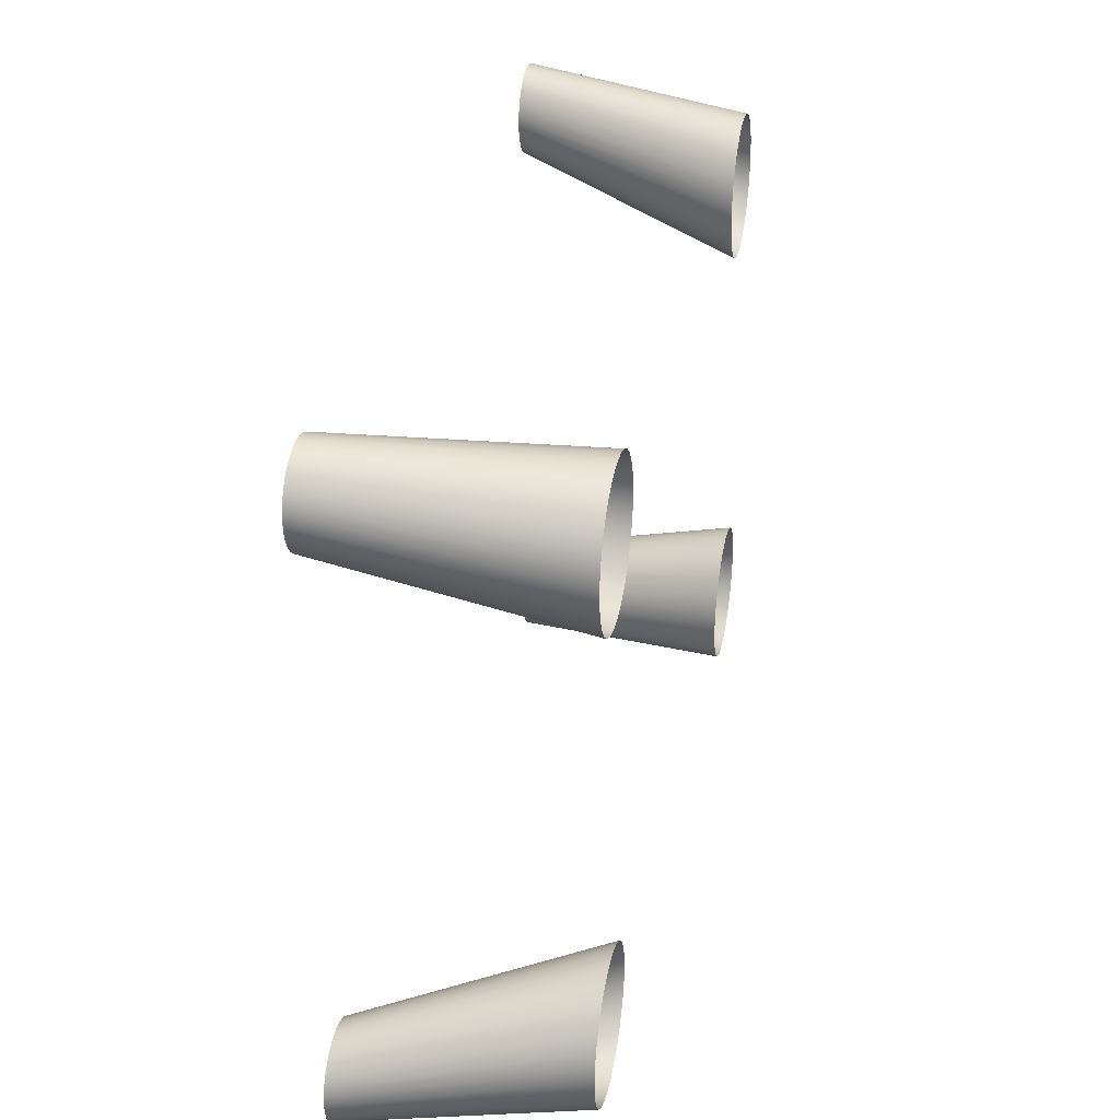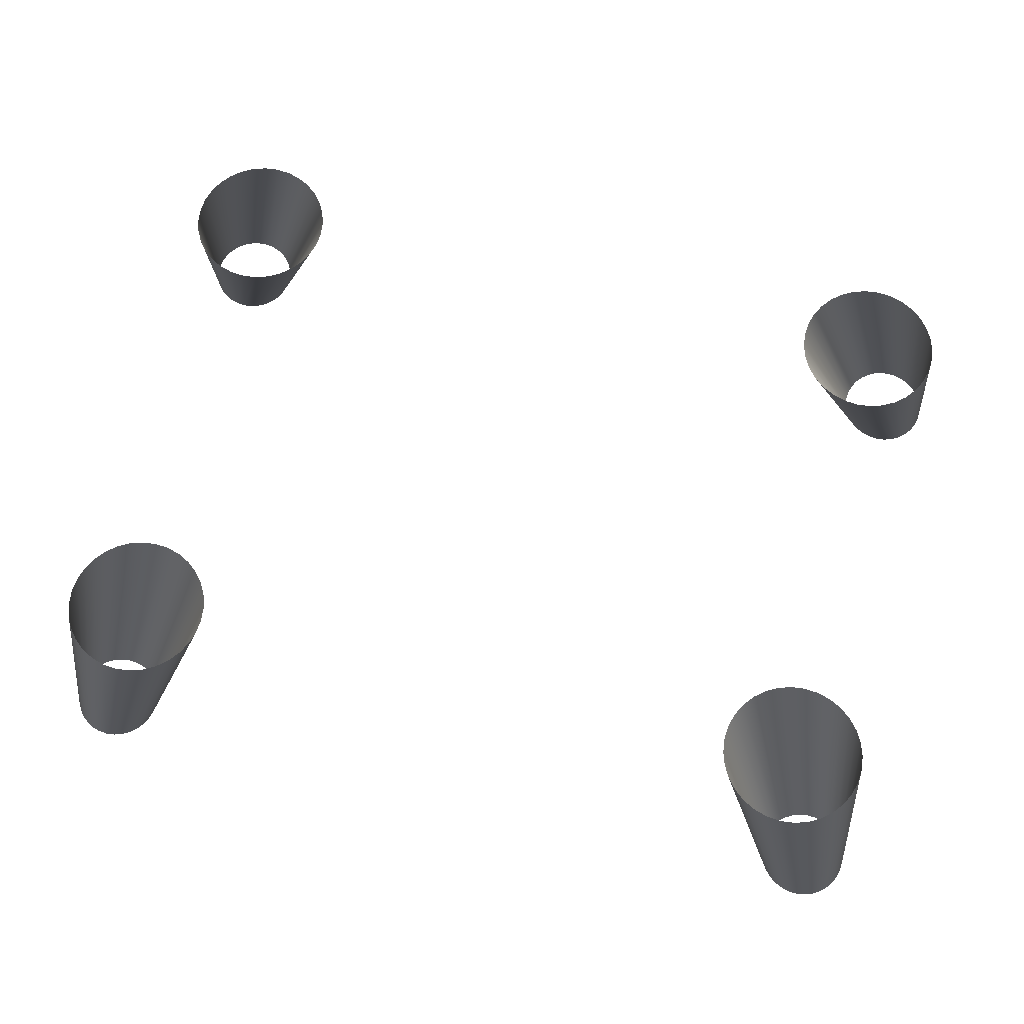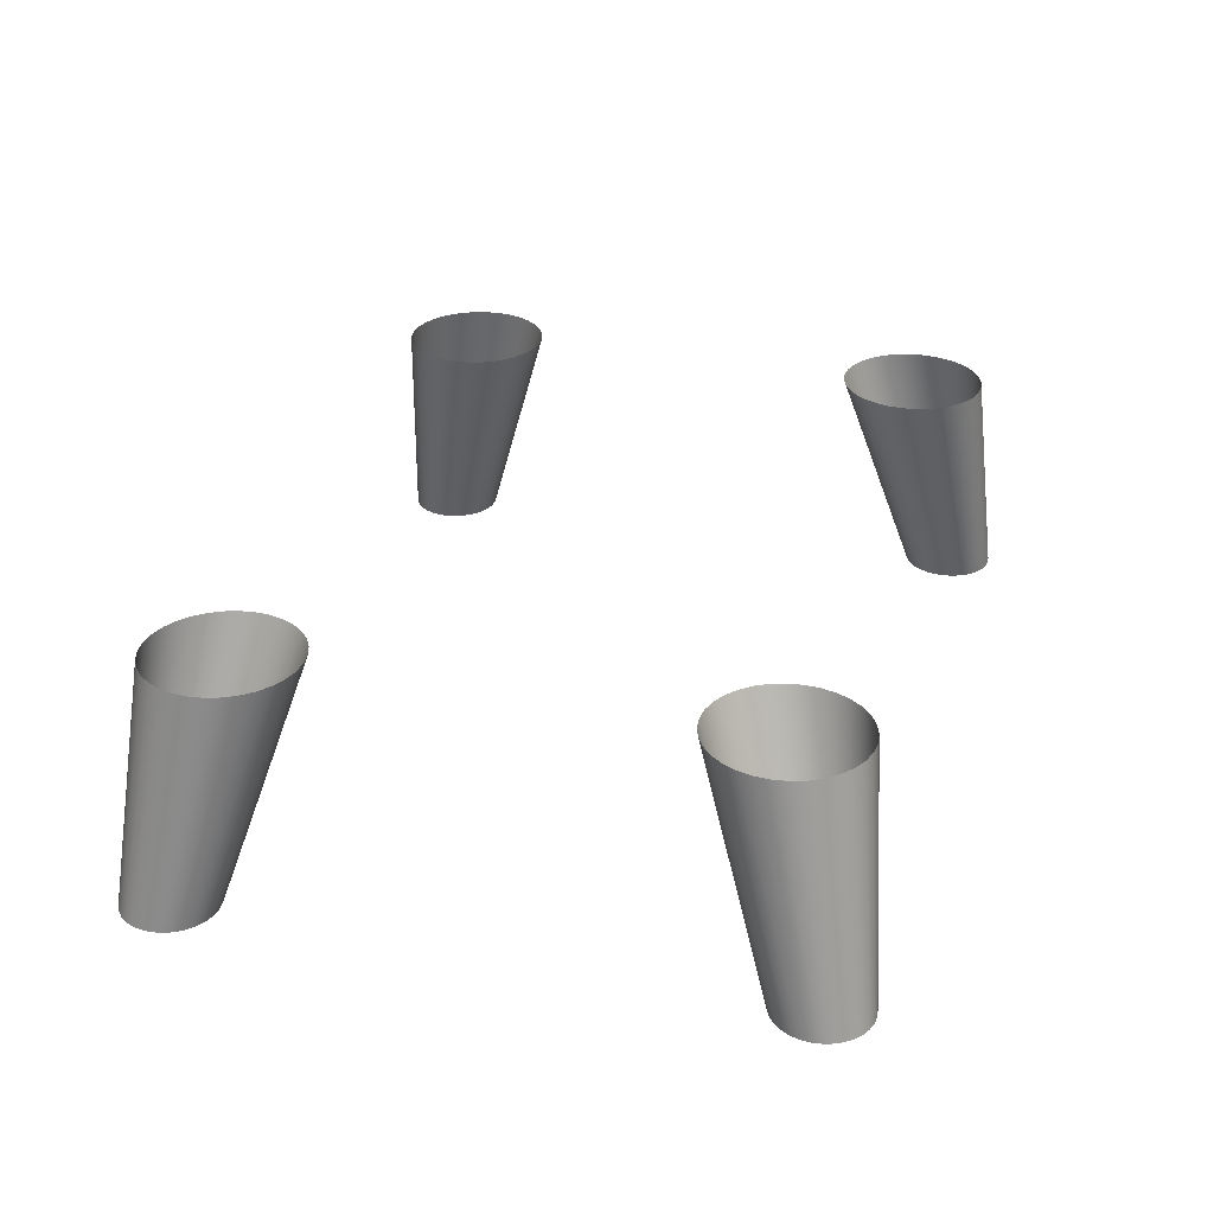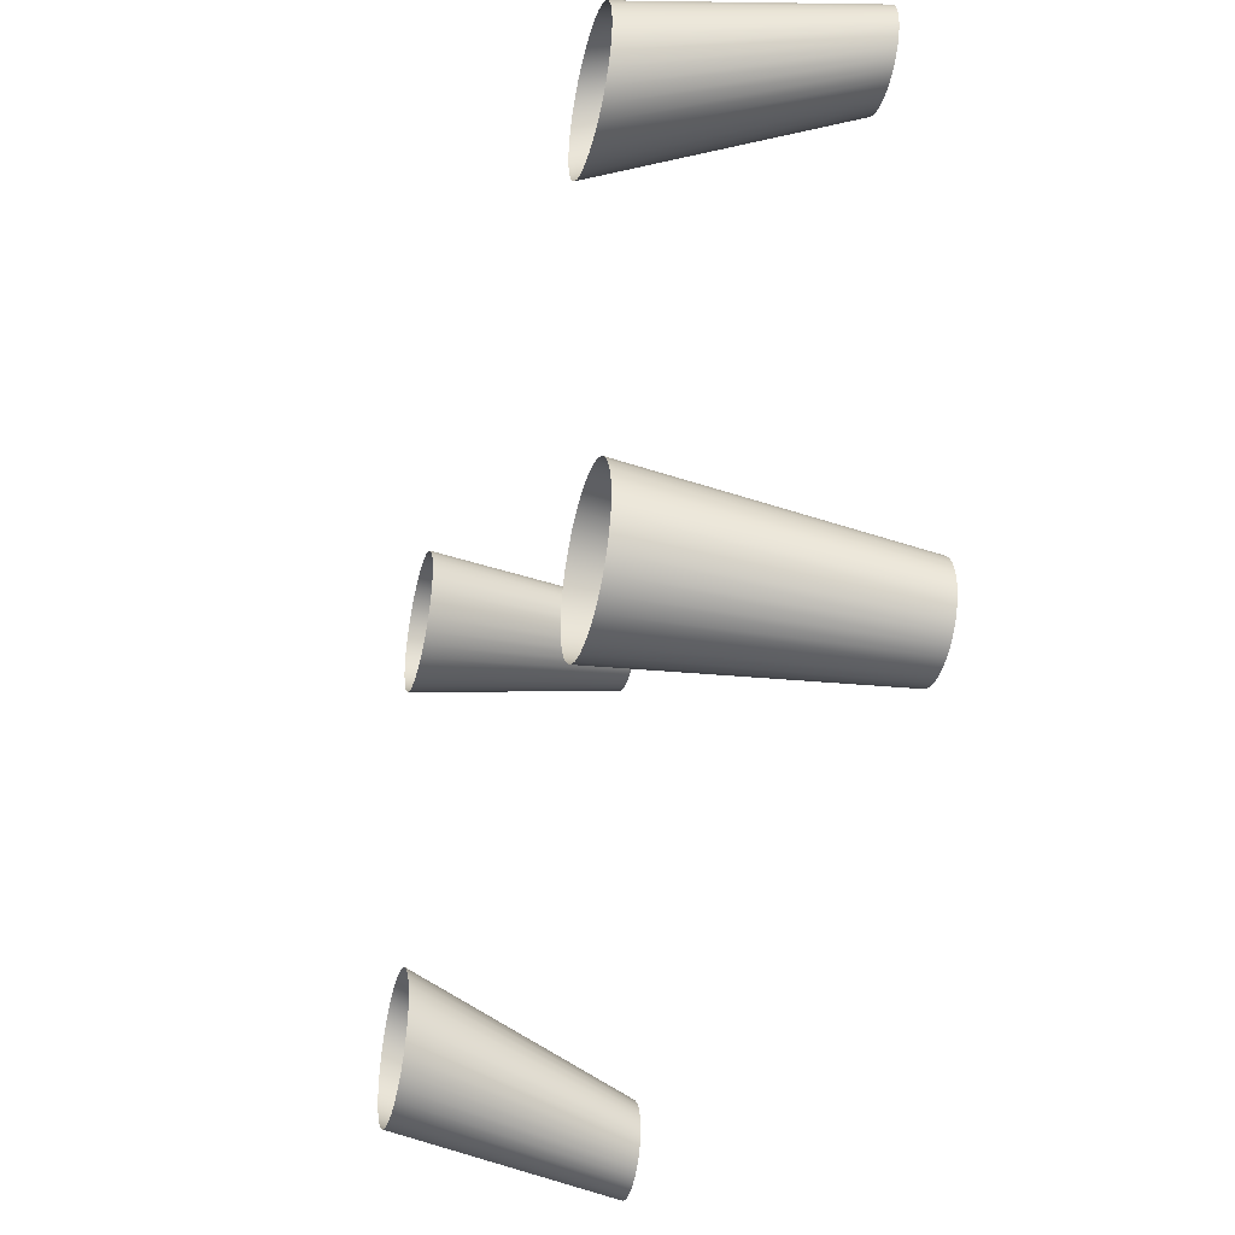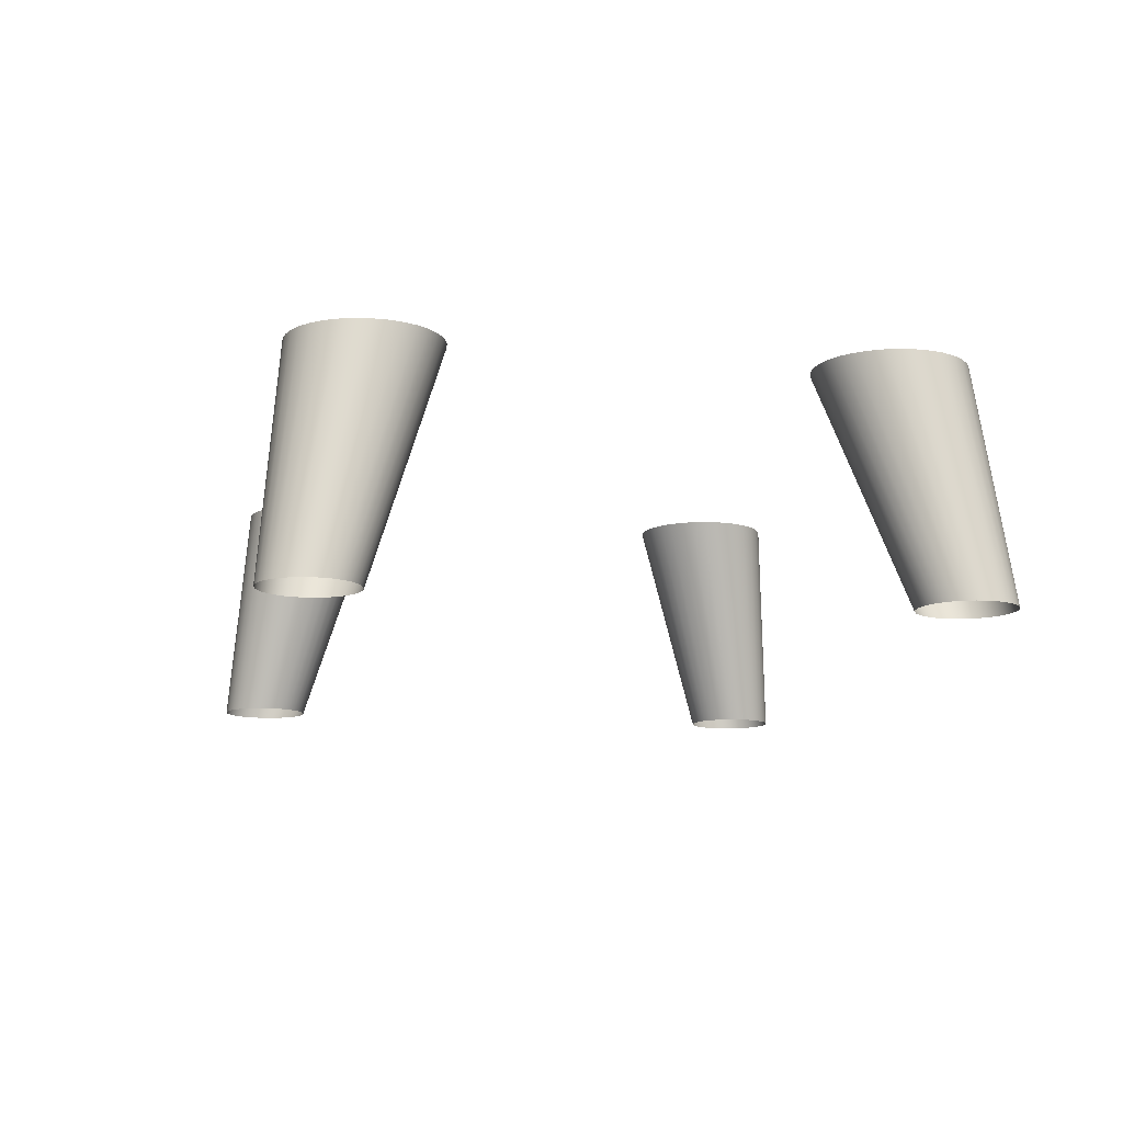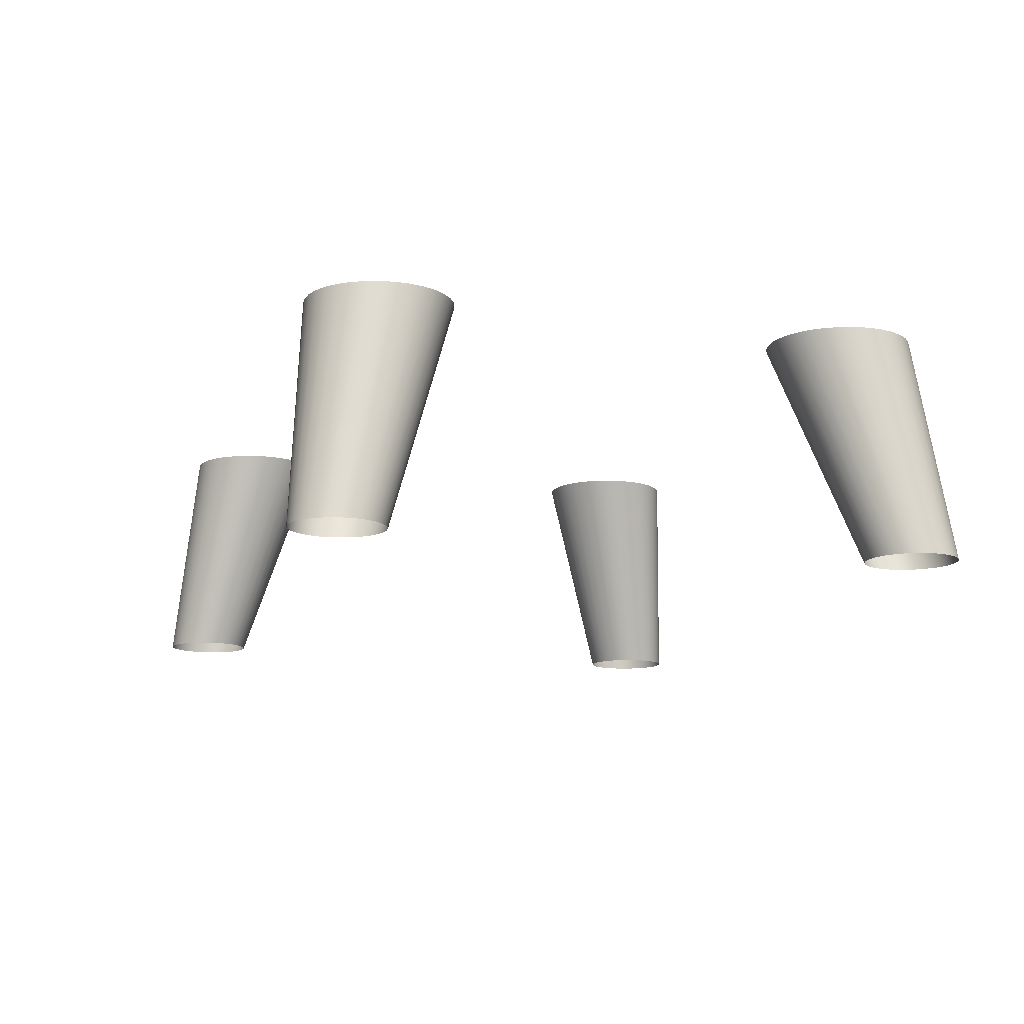
<metadata>
{"format":"obj","ext":"obj","renderer":"f3d","projection":"perspective","resolution":1024,"background":"white","views":[{"elev":31.4,"azim":101.3,"up":"+Z"},{"elev":68.3,"azim":13.2,"up":"+Y"},{"elev":29.3,"azim":104.6,"up":"+Y"},{"elev":-37.9,"azim":-104.5,"up":"+Z"},{"elev":-11.6,"azim":-100.4,"up":"+Y"},{"elev":-12.0,"azim":73.1,"up":"+Y"}]}
</metadata>
<code>
o legs
v -0.1691 0.1104 -0.1493
v -0.1759 0.1104 -0.1487
v -0.1824 0.1104 -0.1467
v -0.1884 0.1104 -0.1435
v -0.1937 0.1104 -0.1392
v -0.198 0.1104 -0.1339
v -0.2012 0.1104 -0.1279
v -0.2032 0.1104 -0.1214
v -0.2038 0.1104 -0.1146
v -0.2032 0.1104 -0.1079
v -0.2012 0.1104 -0.1013
v -0.198 0.1104 -0.09535
v -0.1937 0.1104 -0.09009
v -0.1884 0.1104 -0.08577
v -0.1824 0.1104 -0.08257
v -0.1759 0.1104 -0.08059
v -0.1691 0.1104 -0.07992
v -0.1623 0.1104 -0.08059
v -0.1558 0.1104 -0.08257
v -0.1498 0.1104 -0.08577
v -0.1446 0.1104 -0.09009
v -0.1403 0.1104 -0.09535
v -0.137 0.1104 -0.1013
v -0.1351 0.1104 -0.1079
v -0.1344 0.1104 -0.1146
v -0.1351 0.1104 -0.1214
v -0.137 0.1104 -0.1279
v -0.1403 0.1104 -0.1339
v -0.1446 0.1104 -0.1392
v -0.1498 0.1104 -0.1435
v -0.1558 0.1104 -0.1467
v -0.1623 0.1104 -0.1487
v -0.1935 2e-06 -0.1592
v -0.1977 2e-06 -0.1587
v -0.2019 2e-06 -0.1575
v -0.2056 2e-06 -0.1555
v -0.209 2e-06 -0.1527
v -0.2117 2e-06 -0.1494
v -0.2137 2e-06 -0.1456
v -0.215 2e-06 -0.1415
v -0.2154 2e-06 -0.1372
v -0.215 2e-06 -0.133
v -0.2137 2e-06 -0.1288
v -0.2117 2e-06 -0.1251
v -0.209 2e-06 -0.1217
v -0.2056 2e-06 -0.119
v -0.2019 2e-06 -0.117
v -0.1977 2e-06 -0.1157
v -0.1935 2e-06 -0.1153
v -0.1892 2e-06 -0.1157
v -0.1851 2e-06 -0.117
v -0.1813 2e-06 -0.119
v -0.1779 2e-06 -0.1217
v -0.1752 2e-06 -0.1251
v -0.1732 2e-06 -0.1288
v -0.1719 2e-06 -0.133
v -0.1715 2e-06 -0.1372
v -0.1719 2e-06 -0.1415
v -0.1732 2e-06 -0.1456
v -0.1752 2e-06 -0.1494
v -0.1779 2e-06 -0.1527
v -0.1813 2e-06 -0.1555
v -0.1851 2e-06 -0.1575
v -0.1892 2e-06 -0.1587
v 0.173 0.1104 -0.1493
v 0.1798 0.1104 -0.1487
v 0.1863 0.1104 -0.1467
v 0.1923 0.1104 -0.1435
v 0.1976 0.1104 -0.1392
v 0.2019 0.1104 -0.1339
v 0.2051 0.1104 -0.1279
v 0.2071 0.1104 -0.1214
v 0.2078 0.1104 -0.1146
v 0.2071 0.1104 -0.1079
v 0.2051 0.1104 -0.1013
v 0.2019 0.1104 -0.09535
v 0.1976 0.1104 -0.09009
v 0.1923 0.1104 -0.08577
v 0.1863 0.1104 -0.08257
v 0.1798 0.1104 -0.08059
v 0.173 0.1104 -0.07992
v 0.1663 0.1104 -0.08059
v 0.1598 0.1104 -0.08257
v 0.1538 0.1104 -0.08577
v 0.1485 0.1104 -0.09009
v 0.1442 0.1104 -0.09535
v 0.141 0.1104 -0.1013
v 0.139 0.1104 -0.1079
v 0.1383 0.1104 -0.1146
v 0.139 0.1104 -0.1214
v 0.141 0.1104 -0.1279
v 0.1442 0.1104 -0.1339
v 0.1485 0.1104 -0.1392
v 0.1538 0.1104 -0.1435
v 0.1598 0.1104 -0.1467
v 0.1663 0.1104 -0.1487
v 0.1974 2e-06 -0.1592
v 0.2017 2e-06 -0.1587
v 0.2058 2e-06 -0.1575
v 0.2096 2e-06 -0.1555
v 0.2129 2e-06 -0.1527
v 0.2156 2e-06 -0.1494
v 0.2177 2e-06 -0.1456
v 0.2189 2e-06 -0.1415
v 0.2193 2e-06 -0.1372
v 0.2189 2e-06 -0.133
v 0.2177 2e-06 -0.1288
v 0.2156 2e-06 -0.1251
v 0.2129 2e-06 -0.1217
v 0.2096 2e-06 -0.119
v 0.2058 2e-06 -0.117
v 0.2017 2e-06 -0.1157
v 0.1974 2e-06 -0.1153
v 0.1931 2e-06 -0.1157
v 0.189 2e-06 -0.117
v 0.1852 2e-06 -0.119
v 0.1819 2e-06 -0.1217
v 0.1792 2e-06 -0.1251
v 0.1771 2e-06 -0.1288
v 0.1759 2e-06 -0.133
v 0.1755 2e-06 -0.1372
v 0.1759 2e-06 -0.1415
v 0.1771 2e-06 -0.1456
v 0.1792 2e-06 -0.1494
v 0.1819 2e-06 -0.1527
v 0.1852 2e-06 -0.1555
v 0.189 2e-06 -0.1575
v 0.1931 2e-06 -0.1587
v -0.1691 0.1104 0.1518
v -0.1759 0.1104 0.1511
v -0.1824 0.1104 0.1492
v -0.1884 0.1104 0.146
v -0.1937 0.1104 0.1416
v -0.198 0.1104 0.1364
v -0.2012 0.1104 0.1304
v -0.2032 0.1104 0.1239
v -0.2038 0.1104 0.1171
v -0.2032 0.1104 0.1103
v -0.2012 0.1104 0.1038
v -0.198 0.1104 0.09782
v -0.1937 0.1104 0.09256
v -0.1884 0.1104 0.08825
v -0.1824 0.1104 0.08504
v -0.1759 0.1104 0.08306
v -0.1691 0.1104 0.0824
v -0.1623 0.1104 0.08306
v -0.1558 0.1104 0.08504
v -0.1498 0.1104 0.08825
v -0.1446 0.1104 0.09256
v -0.1403 0.1104 0.09782
v -0.137 0.1104 0.1038
v -0.1351 0.1104 0.1103
v -0.1344 0.1104 0.1171
v -0.1351 0.1104 0.1239
v -0.137 0.1104 0.1304
v -0.1403 0.1104 0.1364
v -0.1446 0.1104 0.1416
v -0.1498 0.1104 0.146
v -0.1558 0.1104 0.1492
v -0.1623 0.1104 0.1511
v -0.1935 2e-06 0.1616
v -0.1977 2e-06 0.1612
v -0.2019 2e-06 0.16
v -0.2056 2e-06 0.1579
v -0.209 2e-06 0.1552
v -0.2117 2e-06 0.1519
v -0.2137 2e-06 0.1481
v -0.215 2e-06 0.144
v -0.2154 2e-06 0.1397
v -0.215 2e-06 0.1354
v -0.2137 2e-06 0.1313
v -0.2117 2e-06 0.1275
v -0.209 2e-06 0.1242
v -0.2056 2e-06 0.1215
v -0.2019 2e-06 0.1194
v -0.1977 2e-06 0.1182
v -0.1935 2e-06 0.1178
v -0.1892 2e-06 0.1182
v -0.1851 2e-06 0.1194
v -0.1813 2e-06 0.1215
v -0.1779 2e-06 0.1242
v -0.1752 2e-06 0.1275
v -0.1732 2e-06 0.1313
v -0.1719 2e-06 0.1354
v -0.1715 2e-06 0.1397
v -0.1719 2e-06 0.144
v -0.1732 2e-06 0.1481
v -0.1752 2e-06 0.1519
v -0.1779 2e-06 0.1552
v -0.1813 2e-06 0.1579
v -0.1851 2e-06 0.16
v -0.1892 2e-06 0.1612
v 0.173 0.1104 0.1518
v 0.1798 0.1104 0.1511
v 0.1863 0.1104 0.1492
v 0.1923 0.1104 0.146
v 0.1976 0.1104 0.1416
v 0.2019 0.1104 0.1364
v 0.2051 0.1104 0.1304
v 0.2071 0.1104 0.1239
v 0.2078 0.1104 0.1171
v 0.2071 0.1104 0.1103
v 0.2051 0.1104 0.1038
v 0.2019 0.1104 0.09782
v 0.1976 0.1104 0.09256
v 0.1923 0.1104 0.08825
v 0.1863 0.1104 0.08504
v 0.1798 0.1104 0.08306
v 0.173 0.1104 0.0824
v 0.1663 0.1104 0.08306
v 0.1598 0.1104 0.08504
v 0.1538 0.1104 0.08825
v 0.1485 0.1104 0.09256
v 0.1442 0.1104 0.09782
v 0.141 0.1104 0.1038
v 0.139 0.1104 0.1103
v 0.1383 0.1104 0.1171
v 0.139 0.1104 0.1239
v 0.141 0.1104 0.1304
v 0.1442 0.1104 0.1364
v 0.1485 0.1104 0.1416
v 0.1538 0.1104 0.146
v 0.1598 0.1104 0.1492
v 0.1663 0.1104 0.1511
v 0.1974 2e-06 0.1616
v 0.2017 2e-06 0.1612
v 0.2058 2e-06 0.16
v 0.2096 2e-06 0.1579
v 0.2129 2e-06 0.1552
v 0.2156 2e-06 0.1519
v 0.2177 2e-06 0.1481
v 0.2189 2e-06 0.144
v 0.2193 2e-06 0.1397
v 0.2189 2e-06 0.1354
v 0.2177 2e-06 0.1313
v 0.2156 2e-06 0.1275
v 0.2129 2e-06 0.1242
v 0.2096 2e-06 0.1215
v 0.2058 2e-06 0.1194
v 0.2017 2e-06 0.1182
v 0.1974 2e-06 0.1178
v 0.1931 2e-06 0.1182
v 0.189 2e-06 0.1194
v 0.1852 2e-06 0.1215
v 0.1819 2e-06 0.1242
v 0.1792 2e-06 0.1275
v 0.1771 2e-06 0.1313
v 0.1759 2e-06 0.1354
v 0.1755 2e-06 0.1397
v 0.1759 2e-06 0.144
v 0.1771 2e-06 0.1481
v 0.1792 2e-06 0.1519
v 0.1819 2e-06 0.1552
v 0.1852 2e-06 0.1579
v 0.189 2e-06 0.16
v 0.1931 2e-06 0.1612
f 9 8 40 41
f 23 22 54 55
f 10 9 41 42
f 24 23 55 56
f 11 10 42 43
f 25 24 56 57
f 12 11 43 44
f 26 25 57 58
f 13 12 44 45
f 27 26 58 59
f 14 13 45 46
f 28 27 59 60
f 15 14 46 47
f 2 1 33 34
f 29 28 60 61
f 16 15 47 48
f 3 2 34 35
f 30 29 61 62
f 17 16 48 49
f 4 3 35 36
f 31 30 62 63
f 18 17 49 50
f 5 4 36 37
f 32 31 63 64
f 19 18 50 51
f 6 5 37 38
f 1 32 64 33
f 20 19 51 52
f 7 6 38 39
f 21 20 52 53
f 8 7 39 40
f 22 21 53 54
f 73 105 104 72
f 87 119 118 86
f 74 106 105 73
f 88 120 119 87
f 75 107 106 74
f 89 121 120 88
f 76 108 107 75
f 90 122 121 89
f 77 109 108 76
f 91 123 122 90
f 78 110 109 77
f 92 124 123 91
f 79 111 110 78
f 66 98 97 65
f 93 125 124 92
f 80 112 111 79
f 67 99 98 66
f 94 126 125 93
f 81 113 112 80
f 68 100 99 67
f 95 127 126 94
f 82 114 113 81
f 69 101 100 68
f 96 128 127 95
f 83 115 114 82
f 70 102 101 69
f 65 97 128 96
f 84 116 115 83
f 71 103 102 70
f 85 117 116 84
f 72 104 103 71
f 86 118 117 85
f 137 169 168 136
f 151 183 182 150
f 138 170 169 137
f 152 184 183 151
f 139 171 170 138
f 153 185 184 152
f 140 172 171 139
f 154 186 185 153
f 141 173 172 140
f 155 187 186 154
f 142 174 173 141
f 156 188 187 155
f 143 175 174 142
f 130 162 161 129
f 157 189 188 156
f 144 176 175 143
f 131 163 162 130
f 158 190 189 157
f 145 177 176 144
f 132 164 163 131
f 159 191 190 158
f 146 178 177 145
f 133 165 164 132
f 160 192 191 159
f 147 179 178 146
f 134 166 165 133
f 129 161 192 160
f 148 180 179 147
f 135 167 166 134
f 149 181 180 148
f 136 168 167 135
f 150 182 181 149
f 201 200 232 233
f 215 214 246 247
f 202 201 233 234
f 216 215 247 248
f 203 202 234 235
f 217 216 248 249
f 204 203 235 236
f 218 217 249 250
f 205 204 236 237
f 219 218 250 251
f 206 205 237 238
f 220 219 251 252
f 207 206 238 239
f 194 193 225 226
f 221 220 252 253
f 208 207 239 240
f 195 194 226 227
f 222 221 253 254
f 209 208 240 241
f 196 195 227 228
f 223 222 254 255
f 210 209 241 242
f 197 196 228 229
f 224 223 255 256
f 211 210 242 243
f 198 197 229 230
f 193 224 256 225
f 212 211 243 244
f 199 198 230 231
f 213 212 244 245
f 200 199 231 232
f 214 213 245 246

</code>
